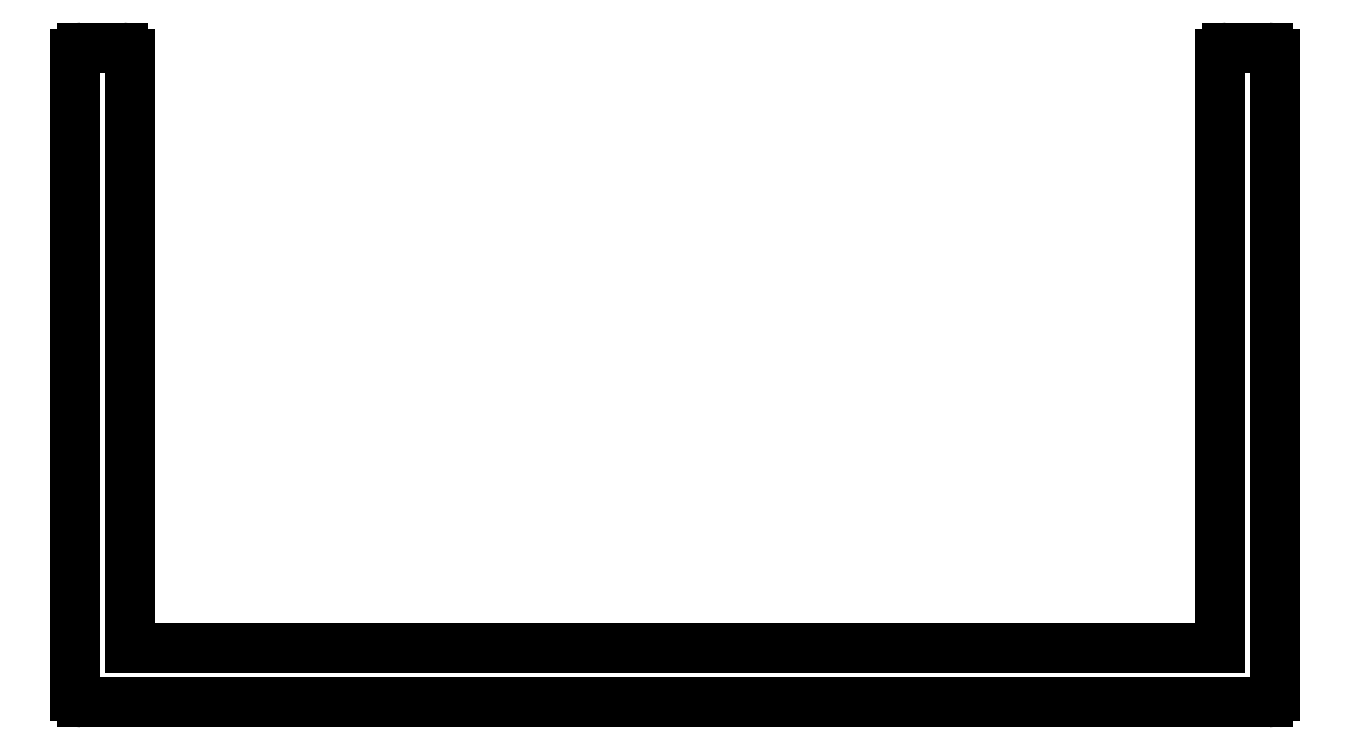
<metadata>
{"format":"dxf","ext":"dxf","renderer":"ezdxf+matplotlib","layout":"modelspace","background":"white","min_lineweight":24,"dpi":150}
</metadata>
<code>
0
SECTION
2
ENTITIES
0
ARC
8
0
10
819.3
20
166
30
0
40
0.3
50
180
51
270
0
LINE
8
0
10
819.3
20
165.7
30
0
11
873.7
21
165.7
31
0
0
LINE
8
0
10
819
20
195.4
30
0
11
819
21
166
31
0
0
ARC
8
0
10
873.7
20
166
30
0
40
0.3
50
270
51
0
0
ARC
8
0
10
819.3
20
195.4
30
0
40
0.3
50
90
51
180
0
LINE
8
0
10
874
20
166
30
0
11
874
21
195.4
31
0
0
LINE
8
0
10
819.3
20
195.7
30
0
11
821.2
21
195.7
31
0
0
ARC
8
0
10
873.7
20
195.4
30
0
40
0.3
50
0
51
90
0
ARC
8
0
10
821.2
20
195.4
30
0
40
0.3
50
0
51
90
0
LINE
8
0
10
873.7
20
195.7
30
0
11
871.8
21
195.7
31
0
0
LINE
8
0
10
821.5
20
195.4
30
0
11
821.5
21
168.2
31
0
0
ARC
8
0
10
871.8
20
195.4
30
0
40
0.3
50
90
51
180
0
LINE
8
0
10
821.5
20
168.2
30
0
11
871.5
21
168.2
31
0
0
LINE
8
0
10
871.5
20
168.2
30
0
11
871.5
21
195.4
31
0
0
ENDSEC
0
EOF

</code>
